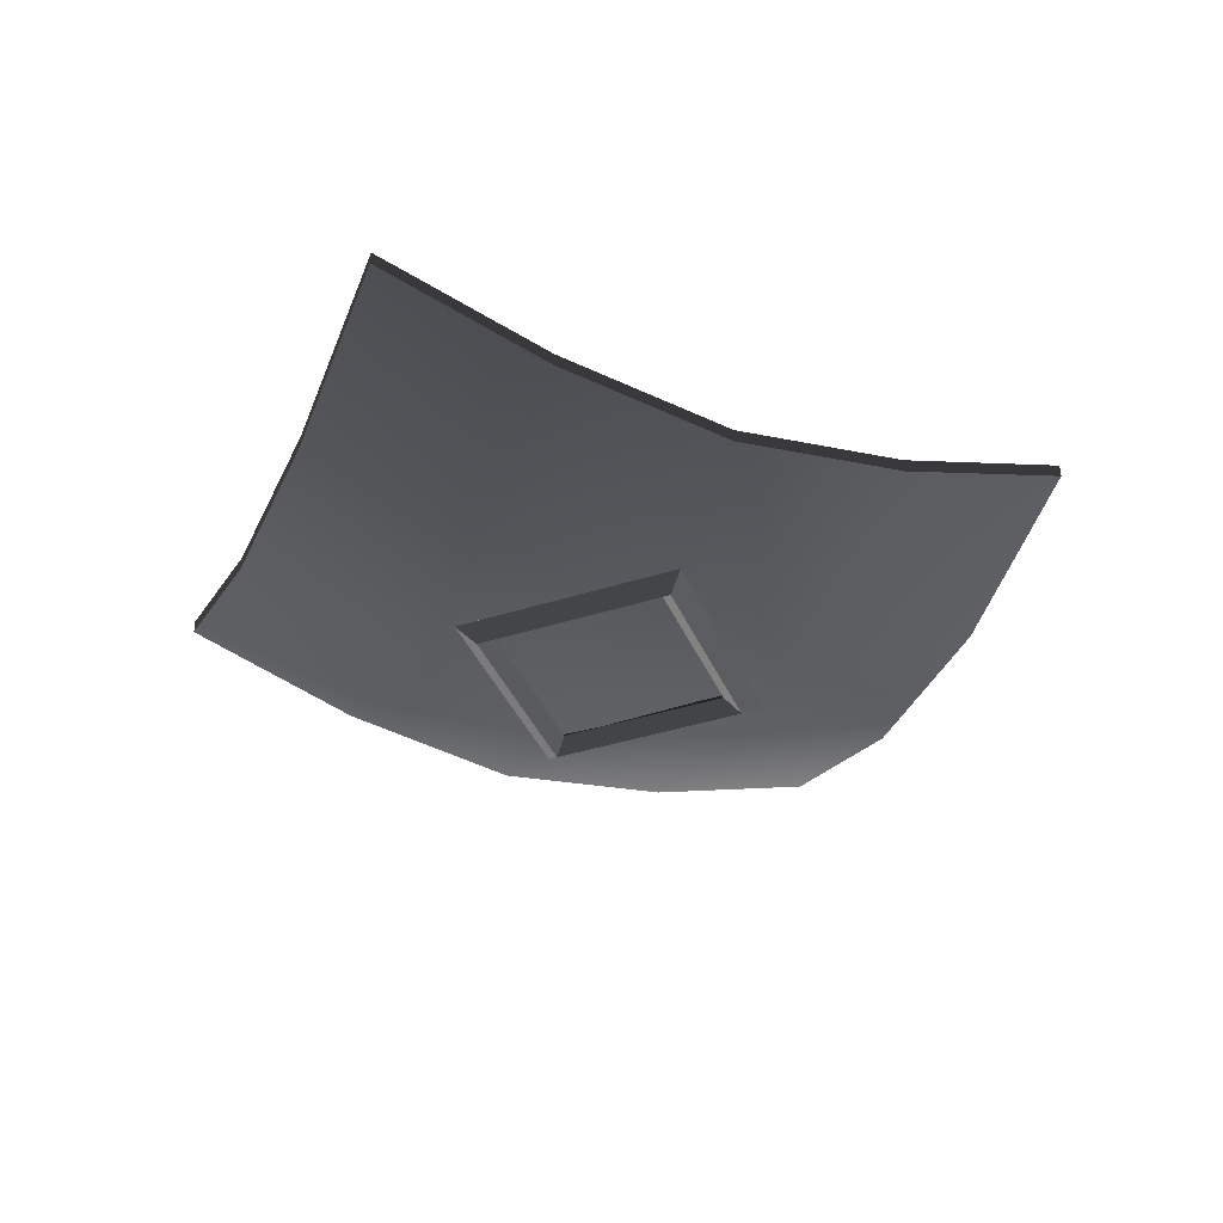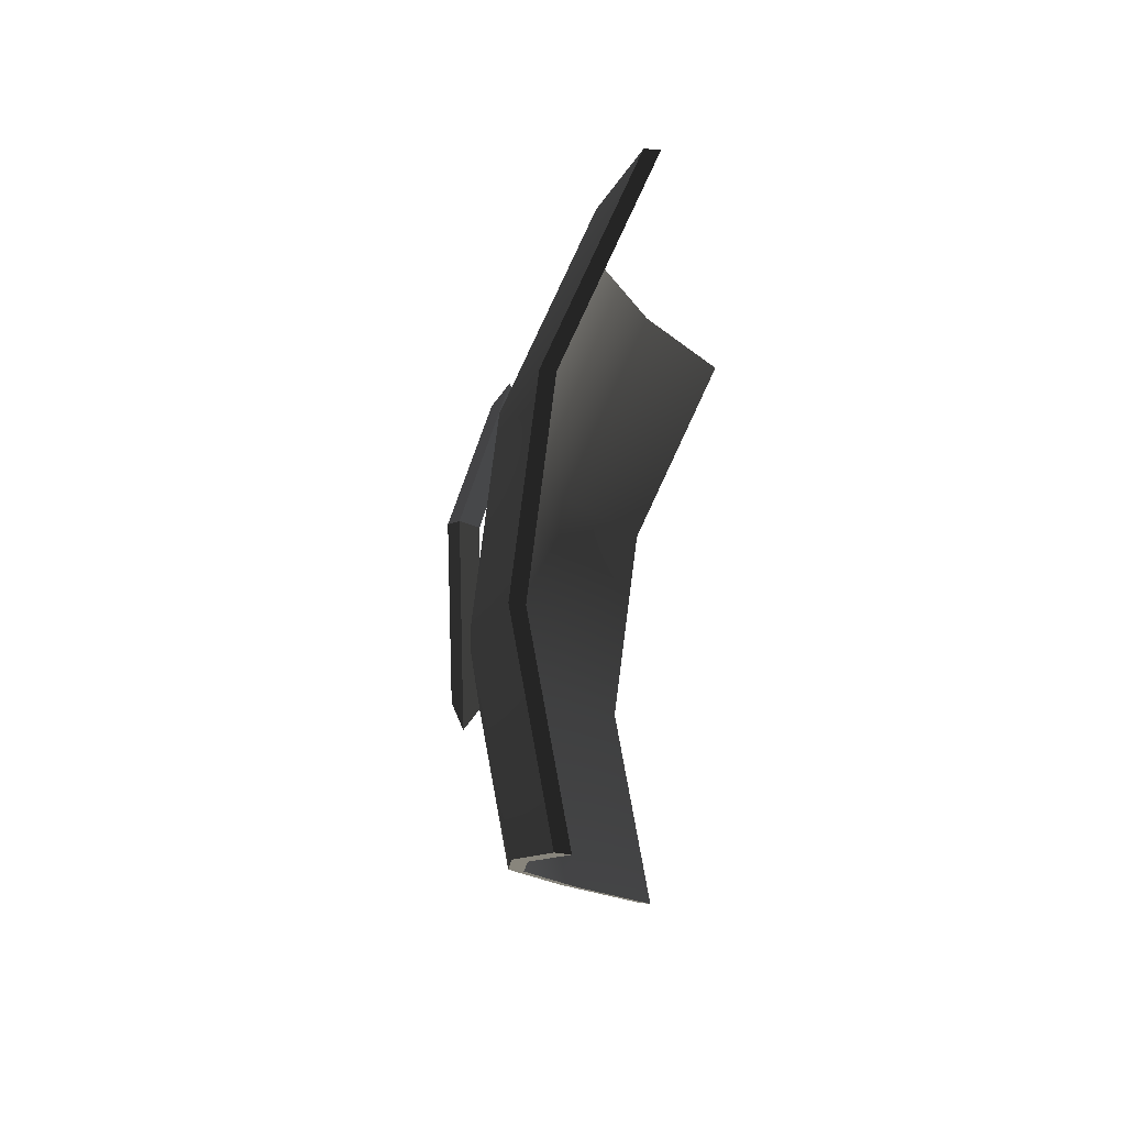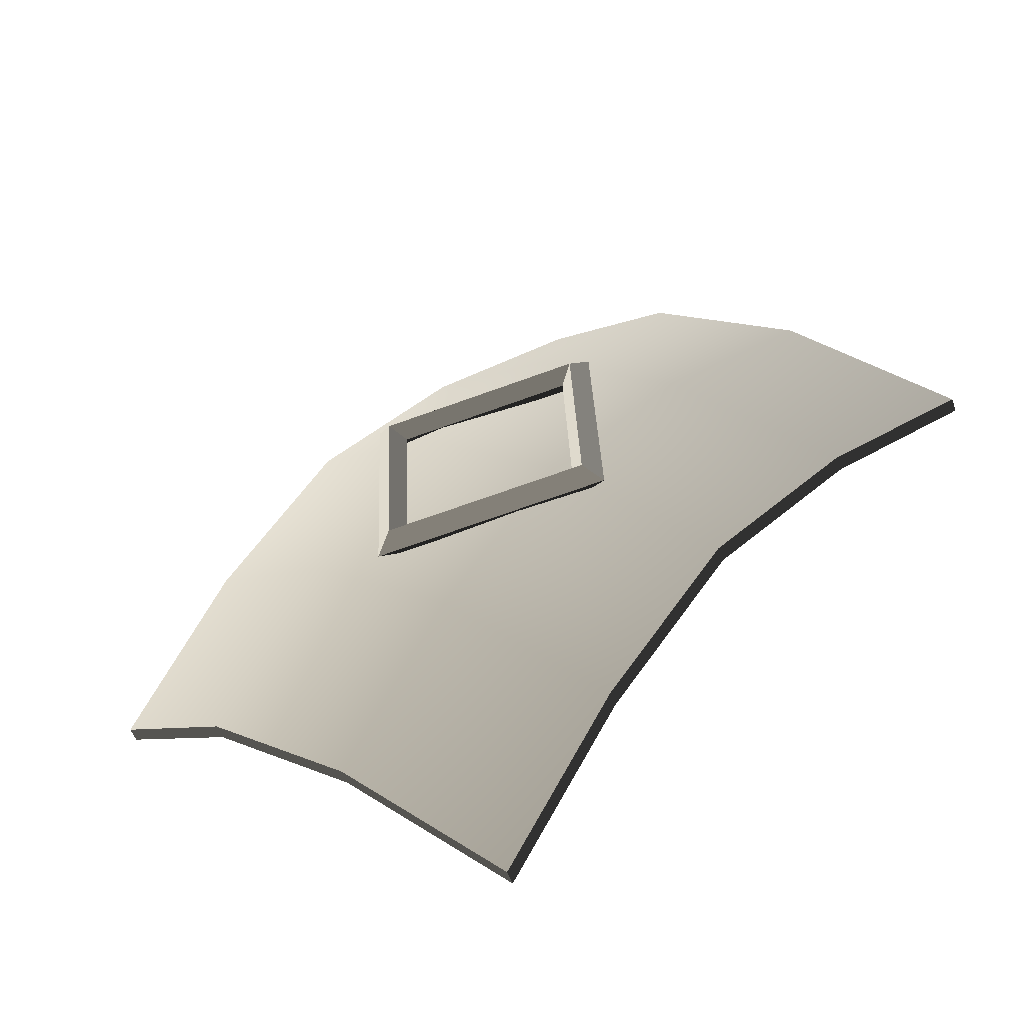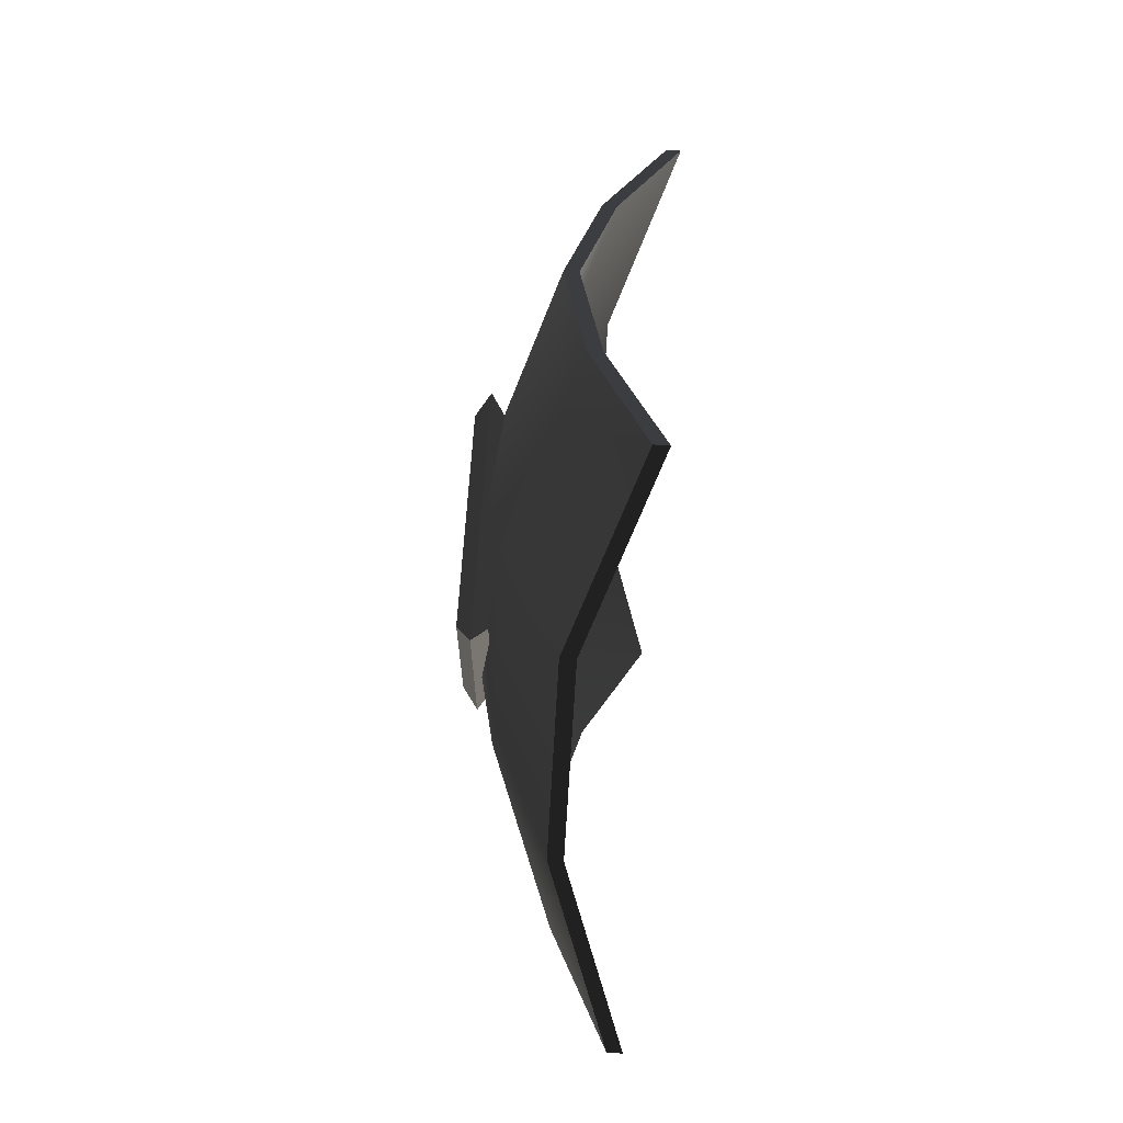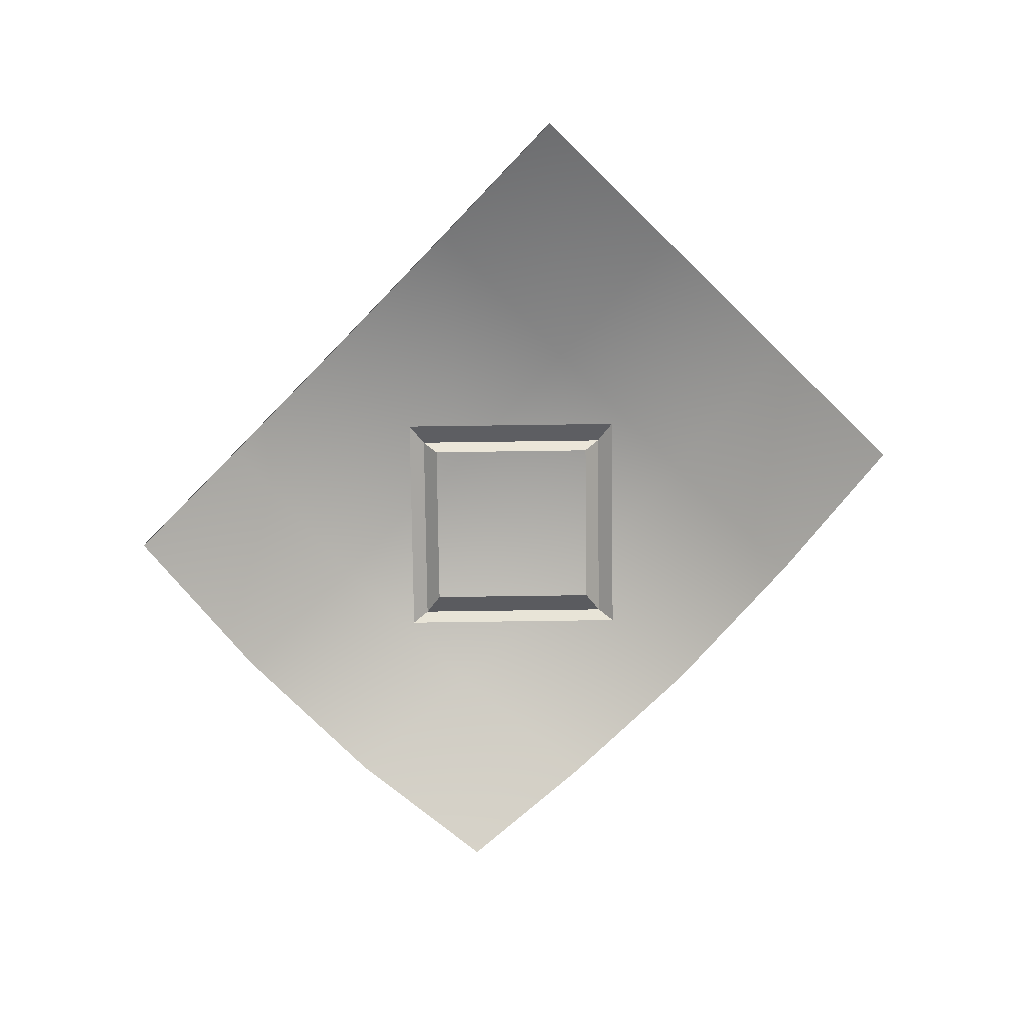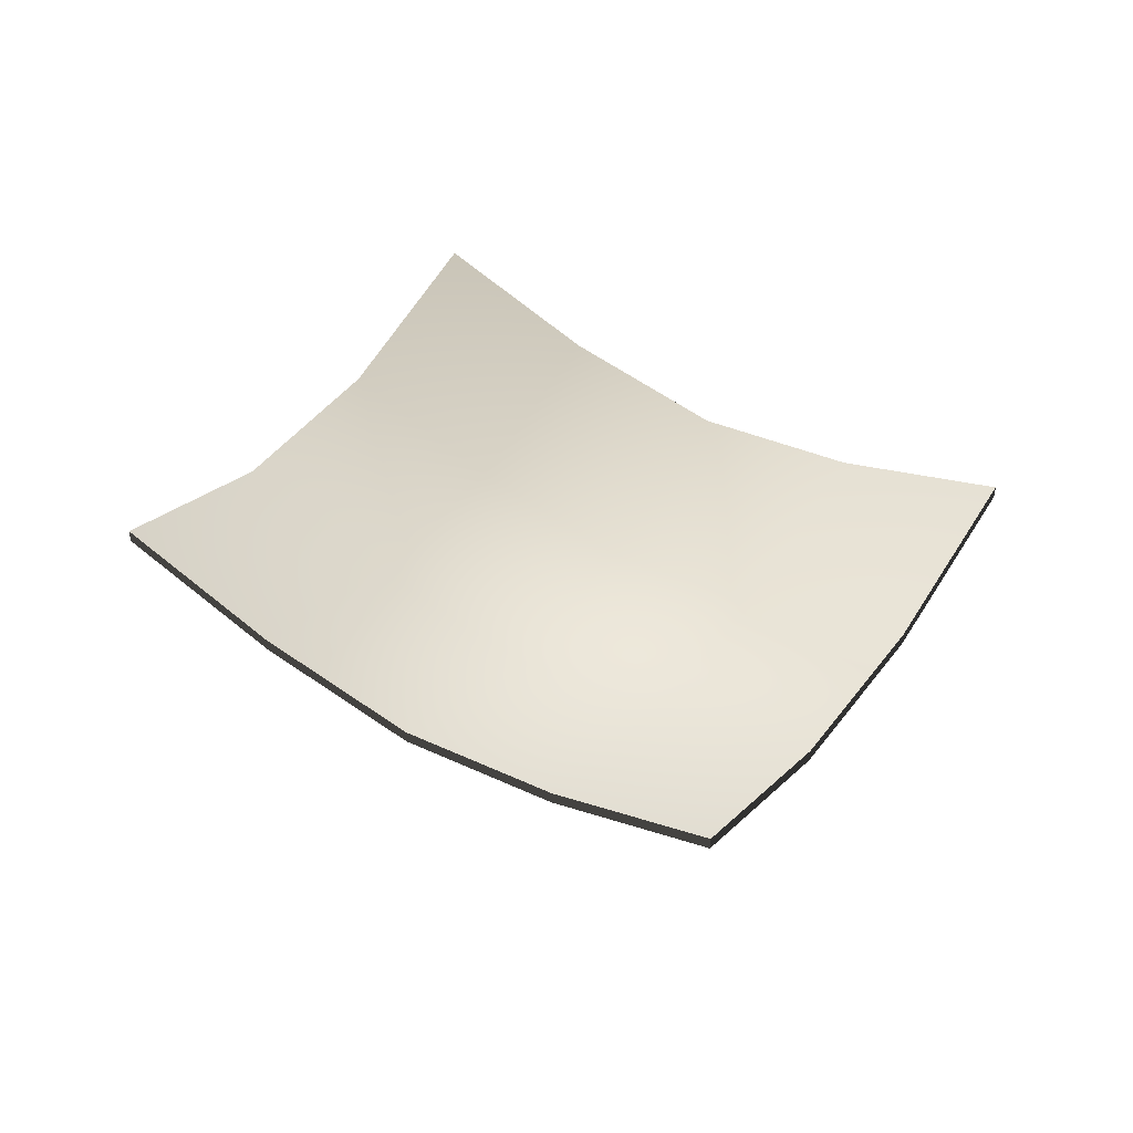
<metadata>
{"format":"obj","ext":"obj","renderer":"f3d","projection":"perspective","resolution":1024,"background":"white","views":[{"elev":-39.3,"azim":-70.6,"up":"+Y"},{"elev":37.6,"azim":99.9,"up":"+Z"},{"elev":-56.6,"azim":20.6,"up":"+Z"},{"elev":74.2,"azim":94.2,"up":"+Z"},{"elev":-78.6,"azim":178.4,"up":"+Y"},{"elev":45.3,"azim":-12.9,"up":"+Y"}]}
</metadata>
<code>
v -0.01233 0.002116 -0.0134
v -0.0143 0.004233 -0.01554
v 0.01554 0.004233 -0.0143
v 0.0134 0.002116 -0.01233
v -0.0134 0.002116 0.01233
v -0.01554 0.004233 0.0143
v -0.0143 0.004233 -0.01554
v -0.01233 0.002116 -0.0134
v 0.01233 0.002116 0.0134
v 0.0143 0.004233 0.01554
v -0.01554 0.004233 0.0143
v -0.0134 0.002116 0.01233
v 0.0134 0.002116 -0.01233
v 0.01554 0.004233 -0.0143
v 0.0143 0.004233 0.01554
v 0.01233 0.002116 0.0134
v -0.0143 0.004233 -0.01554
v -0.01669 0.002116 -0.01814
v 0.01814 0.002116 -0.01669
v 0.01554 0.004233 -0.0143
v -0.01554 0.004233 0.0143
v -0.01814 0.002116 0.01669
v -0.01669 0.002116 -0.01814
v -0.0143 0.004233 -0.01554
v 0.0143 0.004233 0.01554
v 0.01669 0.002116 0.01814
v -0.01814 0.002116 0.01669
v -0.01554 0.004233 0.0143
v 0.01554 0.004233 -0.0143
v 0.01814 0.002116 -0.01669
v 0.01669 0.002116 0.01814
v 0.0143 0.004233 0.01554
v -0.01669 0.002116 -0.01814
v -0.0143 -1.509e-07 -0.01554
v 0.01554 -1.507e-07 -0.0143
v 0.01814 0.002116 -0.01669
v -0.01814 0.002116 0.01669
v -0.01554 -1.469e-07 0.0143
v -0.0143 -1.509e-07 -0.01554
v -0.01669 0.002116 -0.01814
v 0.01669 0.002116 0.01814
v 0.0143 -1.467e-07 0.01554
v -0.01554 -1.469e-07 0.0143
v -0.01814 0.002116 0.01669
v 0.01814 0.002116 -0.01669
v 0.01554 -1.507e-07 -0.0143
v 0.0143 -1.467e-07 0.01554
v 0.01669 0.002116 0.01814
v -0.0143 -1.509e-07 -0.01554
v -0.01233 0.002116 -0.0134
v 0.0134 0.002116 -0.01233
v 0.01554 -1.507e-07 -0.0143
v -0.01554 -1.469e-07 0.0143
v -0.0134 0.002116 0.01233
v -0.01233 0.002116 -0.0134
v -0.0143 -1.509e-07 -0.01554
v 0.0143 -1.467e-07 0.01554
v 0.01233 0.002116 0.0134
v -0.0134 0.002116 0.01233
v -0.01554 -1.469e-07 0.0143
v 0.01554 -1.507e-07 -0.0143
v 0.0134 0.002116 -0.01233
v 0.01233 0.002116 0.0134
v 0.0143 -1.467e-07 0.01554
v -0.0678 0.02364 -0.0104
v -0.0678 0.02576 -0.0104
v -0.04966 0.01708 0.009305
v -0.04966 0.01496 0.009305
v -0.03153 0.01294 0.02901
v -0.03153 0.01082 0.02901
v -0.0134 0.01708 0.04872
v -0.0134 0.01496 0.04872
v 0.004734 0.02576 0.06843
v 0.004734 0.02364 0.06843
v -0.0678 0.02576 -0.0104
v -0.04678 0.01661 -0.02974
v -0.02864 0.007926 -0.01004
v -0.04966 0.01708 0.009305
v -0.01051 0.003792 0.009671
v -0.03153 0.01294 0.02901
v 0.007622 0.007926 0.02938
v -0.0134 0.01708 0.04872
v 0.02576 0.01661 0.04909
v 0.004734 0.02576 0.06843
v -0.007622 0.007926 -0.02938
v -0.02576 0.01661 -0.04909
v 0.01051 0.003792 -0.009671
v 0.02864 0.007926 0.01004
v 0.04678 0.01661 0.02974
v 0.0134 0.01708 -0.04872
v -0.004734 0.02576 -0.06843
v 0.03153 0.01294 -0.02901
v 0.04966 0.01708 -0.009305
v 0.0678 0.02576 0.0104
v -0.004734 0.02576 -0.06843
v -0.004734 0.02364 -0.06843
v 0.0134 0.01496 -0.04872
v 0.0134 0.01708 -0.04872
v 0.03153 0.01082 -0.02901
v 0.03153 0.01294 -0.02901
v 0.04966 0.01496 -0.009305
v 0.04966 0.01708 -0.009305
v 0.0678 0.02364 0.0104
v 0.0678 0.02576 0.0104
v -0.004734 0.02364 -0.06843
v -0.02576 0.01449 -0.04909
v -0.007622 0.005806 -0.02938
v 0.0134 0.01496 -0.04872
v 0.01051 0.001672 -0.009671
v 0.03153 0.01082 -0.02901
v 0.02864 0.005806 0.01004
v 0.04966 0.01496 -0.009305
v 0.04678 0.01449 0.02974
v 0.0678 0.02364 0.0104
v -0.02864 0.005806 -0.01004
v -0.04678 0.01449 -0.02974
v -0.01051 0.001672 0.009671
v 0.007622 0.005806 0.02938
v 0.02576 0.01449 0.04909
v -0.04966 0.01496 0.009305
v -0.0678 0.02364 -0.0104
v -0.03153 0.01082 0.02901
v -0.0134 0.01496 0.04872
v 0.004734 0.02364 0.06843
v 0.04678 0.01449 0.02974
v 0.04678 0.01661 0.02974
v 0.0678 0.02576 0.0104
v 0.0678 0.02364 0.0104
v 0.02576 0.01449 0.04909
v 0.02576 0.01661 0.04909
v 0.004734 0.02364 0.06843
v 0.004734 0.02576 0.06843
v -0.004734 0.02364 -0.06843
v -0.004734 0.02576 -0.06843
v -0.02576 0.01661 -0.04909
v -0.02576 0.01449 -0.04909
v -0.04678 0.01661 -0.02974
v -0.04678 0.01449 -0.02974
v -0.0678 0.02576 -0.0104
v -0.0678 0.02364 -0.0104
g FruitGlass_Tray_2025_68
f 1 3 2
f 1 4 3
f 5 7 6
f 5 8 7
f 9 11 10
f 9 12 11
f 13 15 14
f 13 16 15
f 17 19 18
f 17 20 19
f 21 23 22
f 21 24 23
f 25 27 26
f 25 28 27
f 29 31 30
f 29 32 31
f 33 35 34
f 33 36 35
f 37 39 38
f 37 40 39
f 41 43 42
f 41 44 43
f 45 47 46
f 45 48 47
f 49 51 50
f 49 52 51
f 53 55 54
f 53 56 55
f 57 59 58
f 57 60 59
f 61 63 62
f 61 64 63
f 65 67 66
f 65 68 67
f 68 69 67
f 68 70 69
f 70 71 69
f 70 72 71
f 72 73 71
f 72 74 73
f 75 77 76
f 75 78 77
f 78 79 77
f 78 80 79
f 80 81 79
f 80 82 81
f 82 83 81
f 82 84 83
f 76 77 85
f 76 85 86
f 77 87 85
f 77 79 87
f 79 88 87
f 79 81 88
f 81 89 88
f 81 83 89
f 86 85 90
f 86 90 91
f 85 92 90
f 85 87 92
f 87 93 92
f 87 88 93
f 88 94 93
f 88 89 94
f 95 97 96
f 95 98 97
f 98 99 97
f 98 100 99
f 100 101 99
f 100 102 101
f 102 103 101
f 102 104 103
f 105 107 106
f 105 108 107
f 108 109 107
f 108 110 109
f 110 111 109
f 110 112 111
f 112 113 111
f 112 114 113
f 106 107 115
f 106 115 116
f 107 117 115
f 107 109 117
f 109 118 117
f 109 111 118
f 111 119 118
f 111 113 119
f 116 115 120
f 116 120 121
f 115 122 120
f 115 117 122
f 117 123 122
f 117 118 123
f 118 124 123
f 118 119 124
f 125 127 126
f 125 128 127
f 129 125 126
f 129 126 130
f 131 129 130
f 131 130 132
f 133 135 134
f 133 136 135
f 136 137 135
f 136 138 137
f 138 139 137
f 138 140 139

</code>
